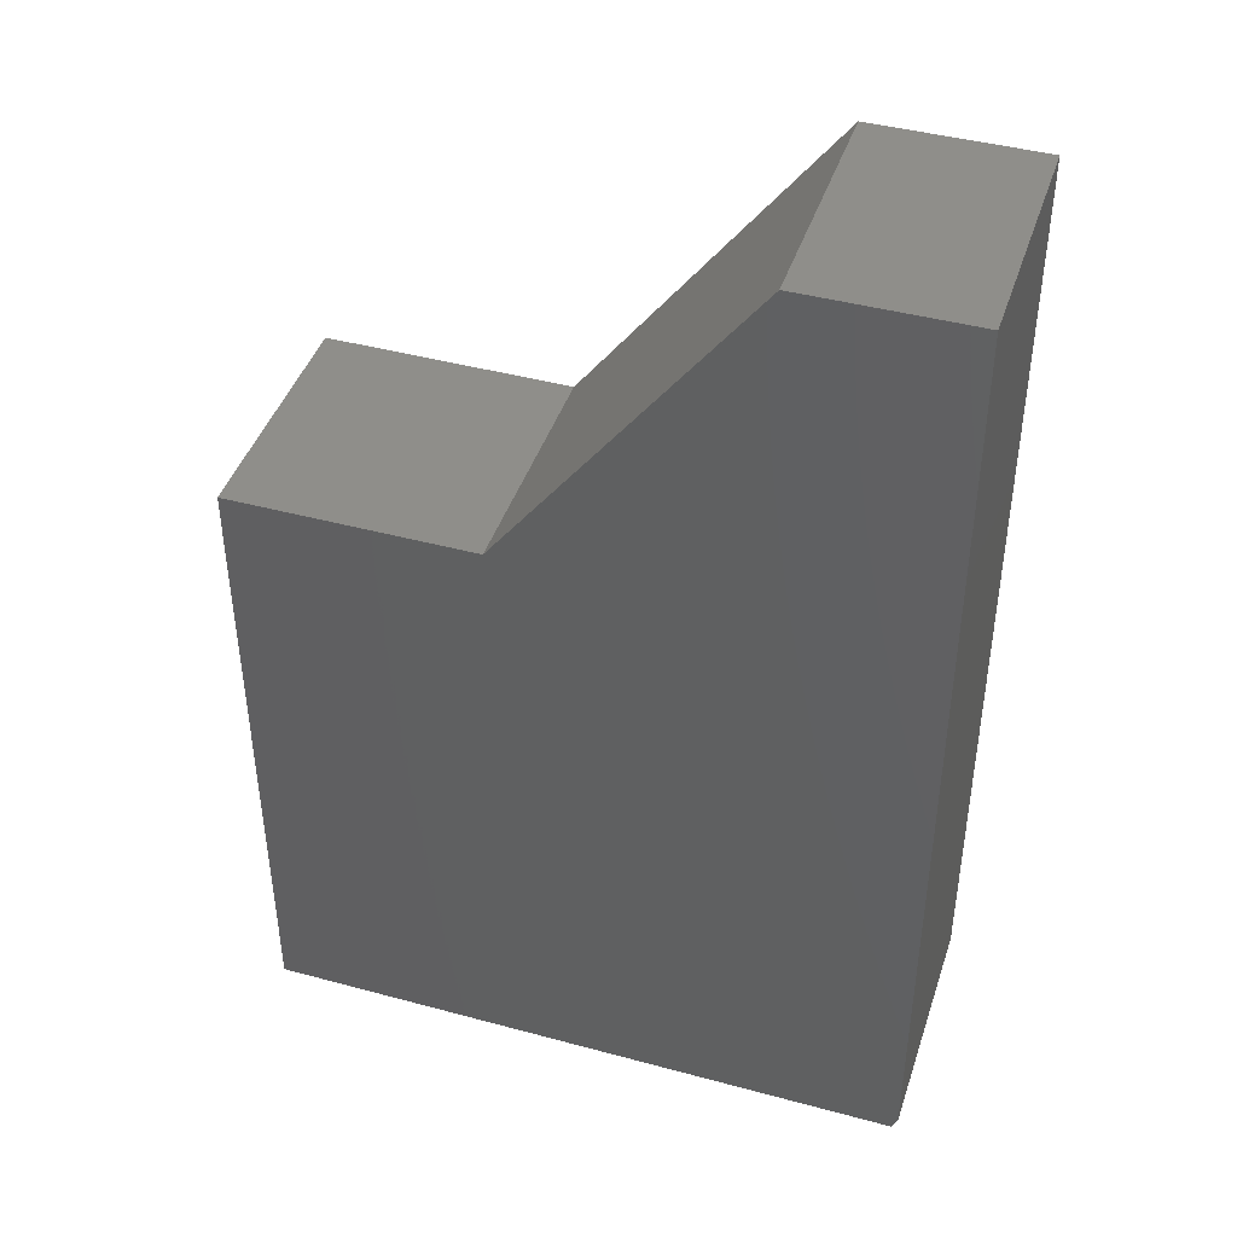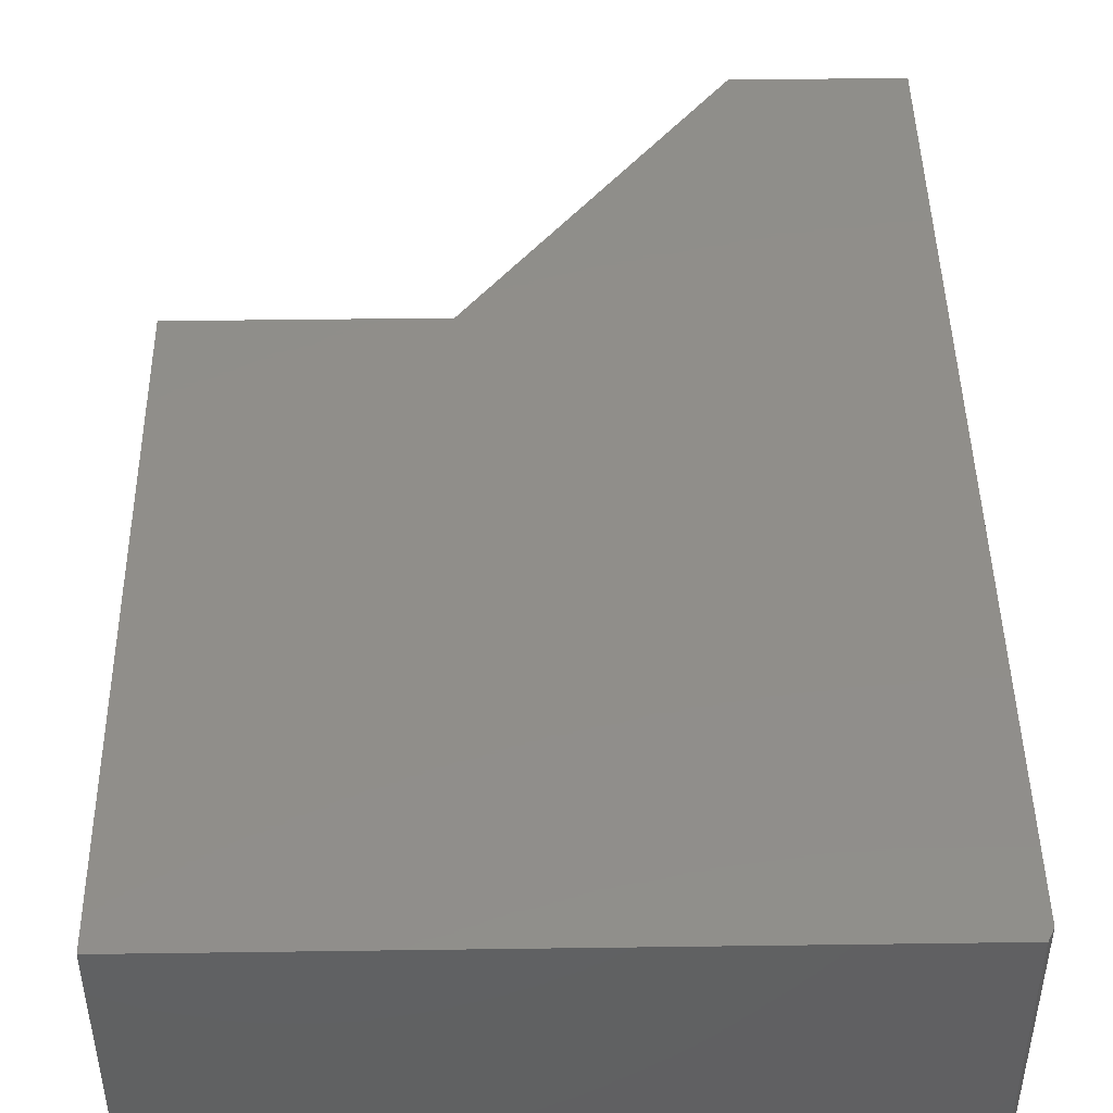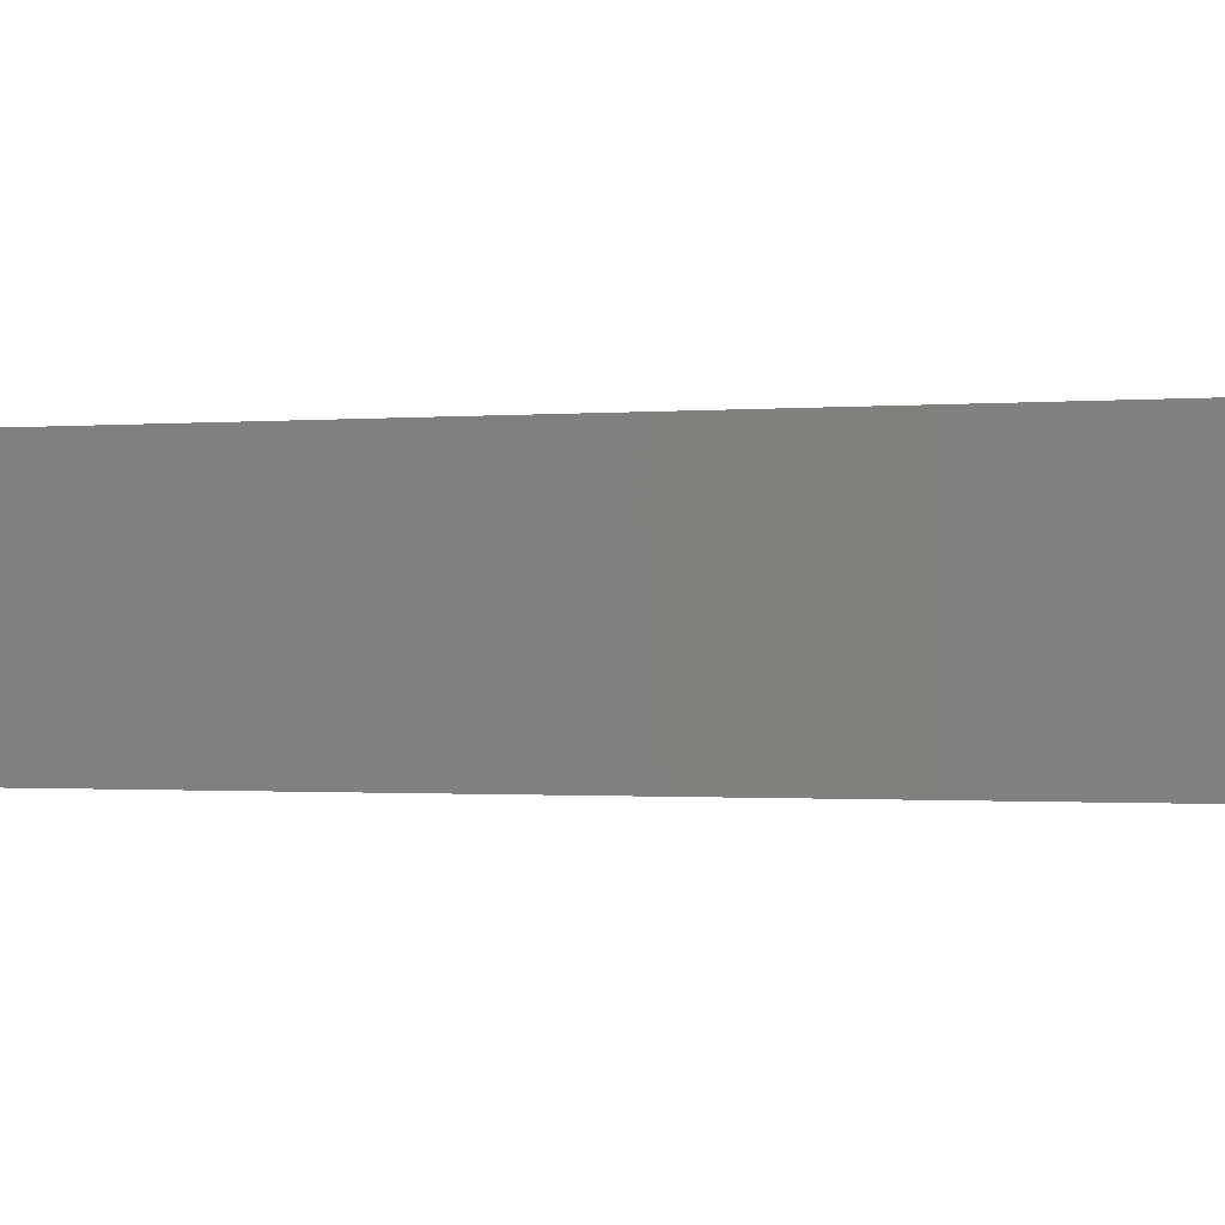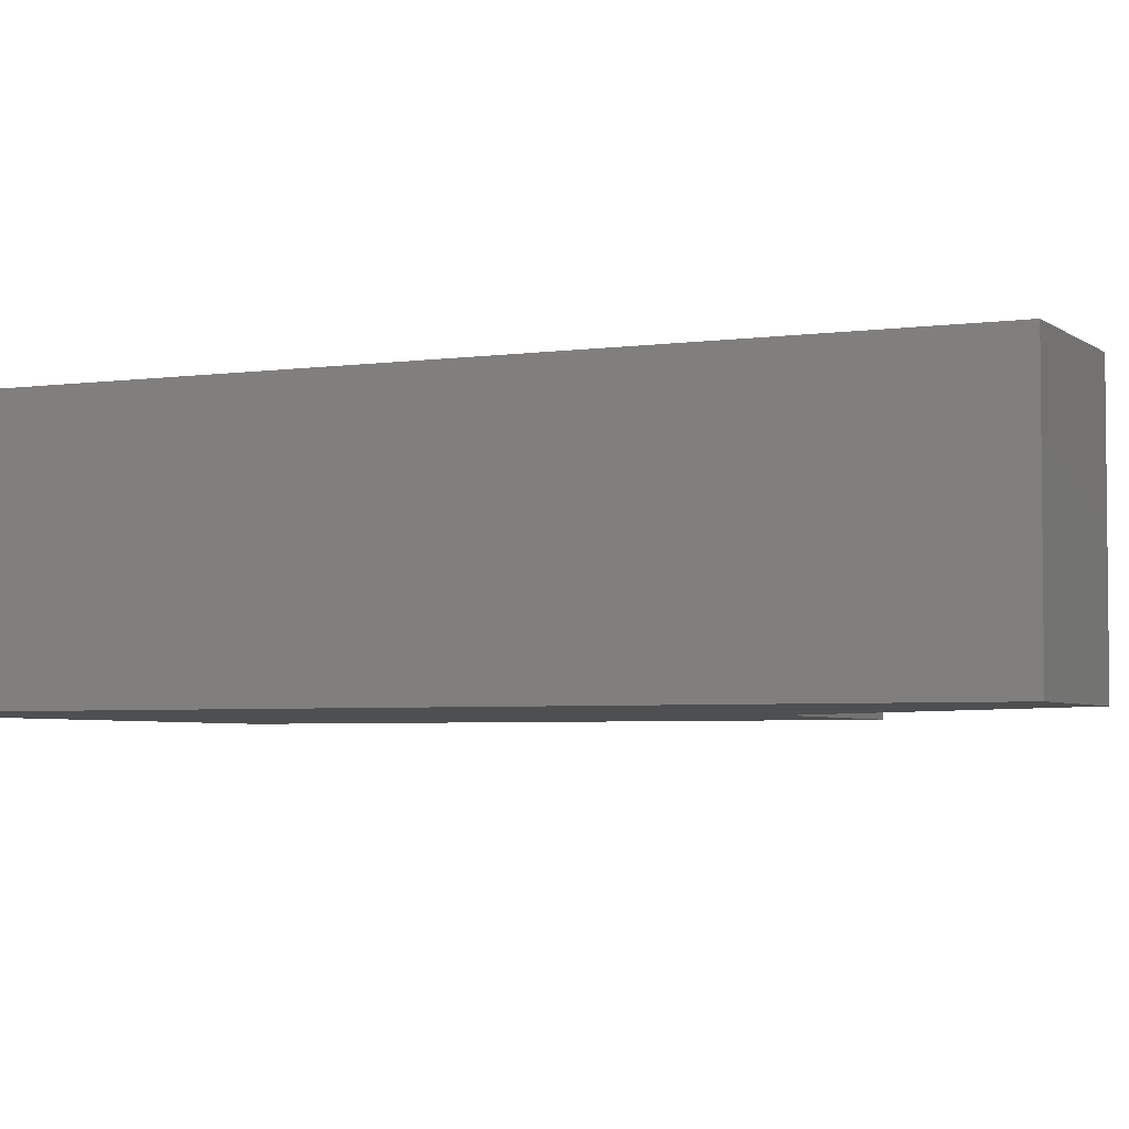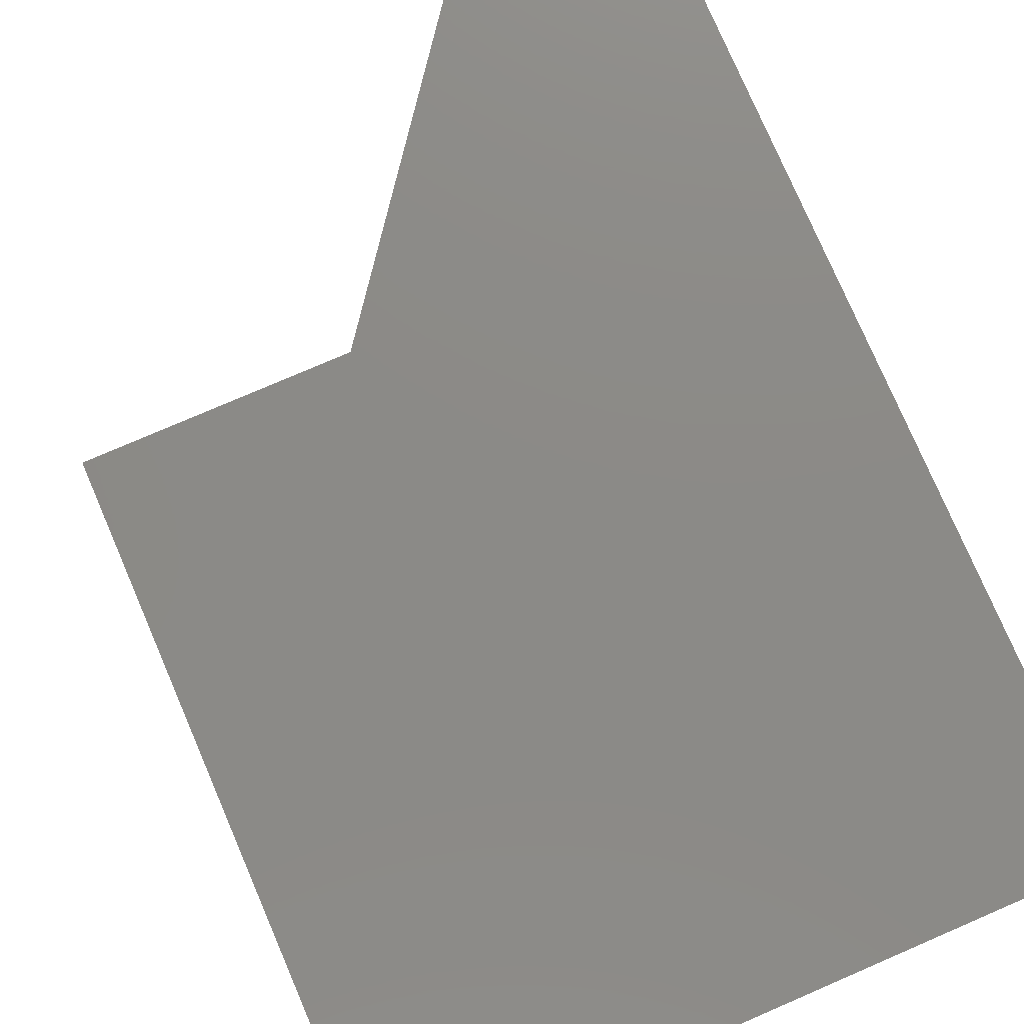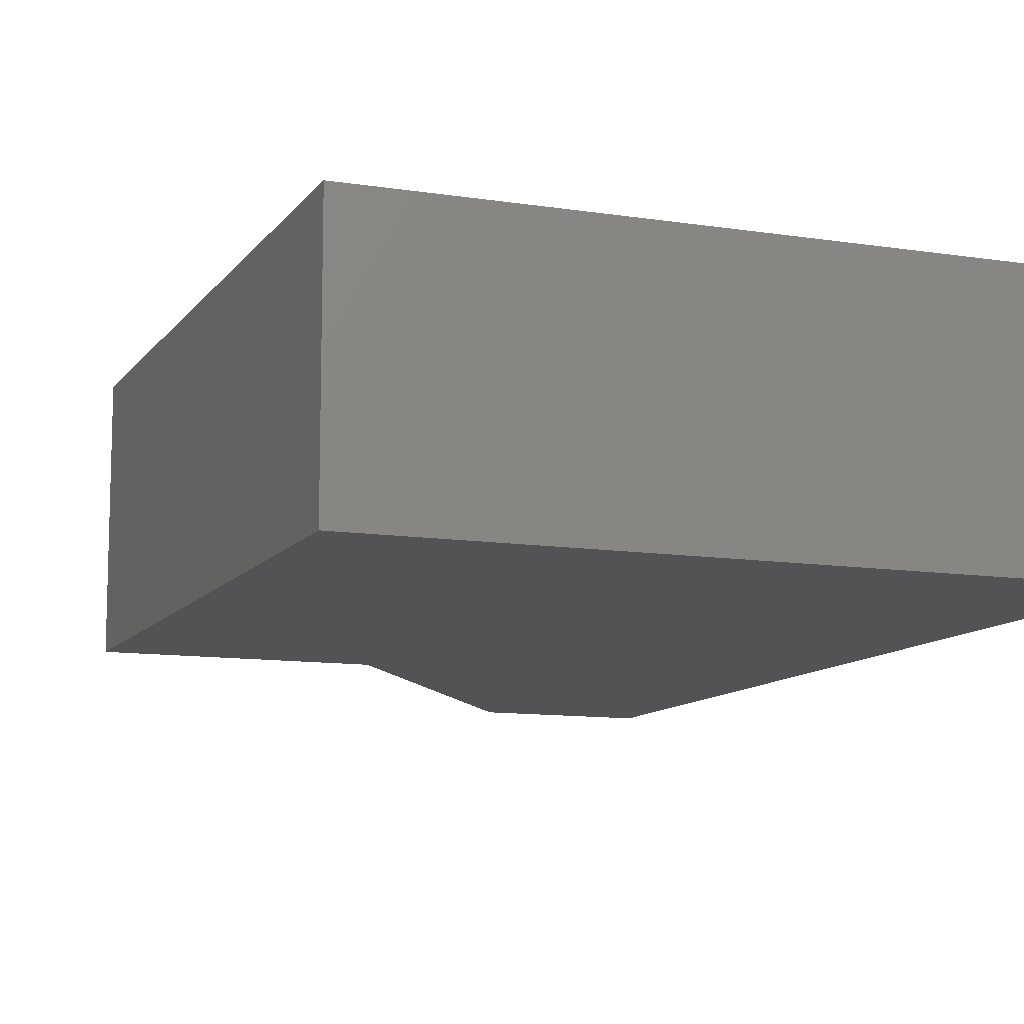
<metadata>
{"format":"stl","ext":"stl","renderer":"f3d","projection":"perspective","resolution":1024,"background":"white","views":[{"elev":43.0,"azim":-162.2,"up":"+Z"},{"elev":45.5,"azim":179.1,"up":"+Y"},{"elev":-0.9,"azim":-72.9,"up":"+Y"},{"elev":-4.0,"azim":-65.0,"up":"+Y"},{"elev":77.7,"azim":156.7,"up":"+Y"},{"elev":-10.8,"azim":158.7,"up":"+Y"}]}
</metadata>
<code>
# stl→obj: 14 verts, 24 faces
v -0.7109 -0.3125 -0.4844
v -0.7031 -0.3125 -0.5
v 0.1312 -0.3125 -0.5
v 0.1312 -0.3125 0.3289
v -0.1846 -0.3125 0.3289
v -0.5004 -0.3125 0.75
v -0.7109 -0.3125 0.75
v -0.7109 8.674e-19 -0.4844
v -0.7109 6.939e-17 0.75
v -0.5004 9.276e-17 0.75
v -0.1846 1.044e-16 0.3289
v 0.1312 1.395e-16 0.3289
v 0.1312 9.349e-17 -0.5
v -0.7031 8.674e-19 -0.5
f 1 2 3
f 1 3 4
f 1 4 5
f 1 5 6
f 1 6 7
f 8 9 10
f 8 10 11
f 8 11 12
f 8 12 13
f 8 13 14
f 7 9 1
f 1 9 8
f 2 14 3
f 3 14 13
f 1 8 2
f 2 8 14
f 10 9 6
f 6 9 7
f 5 11 6
f 6 11 10
f 4 12 5
f 5 12 11
f 3 13 4
f 4 13 12

</code>
